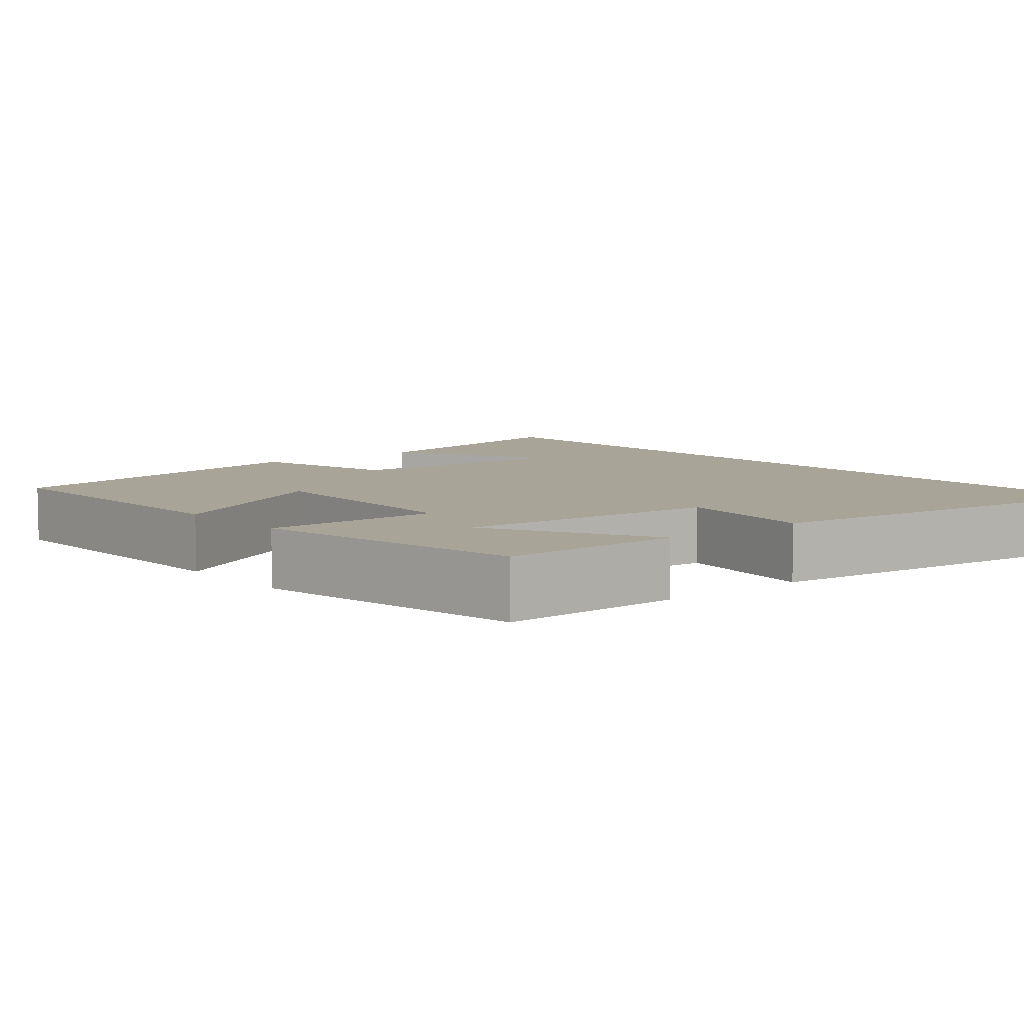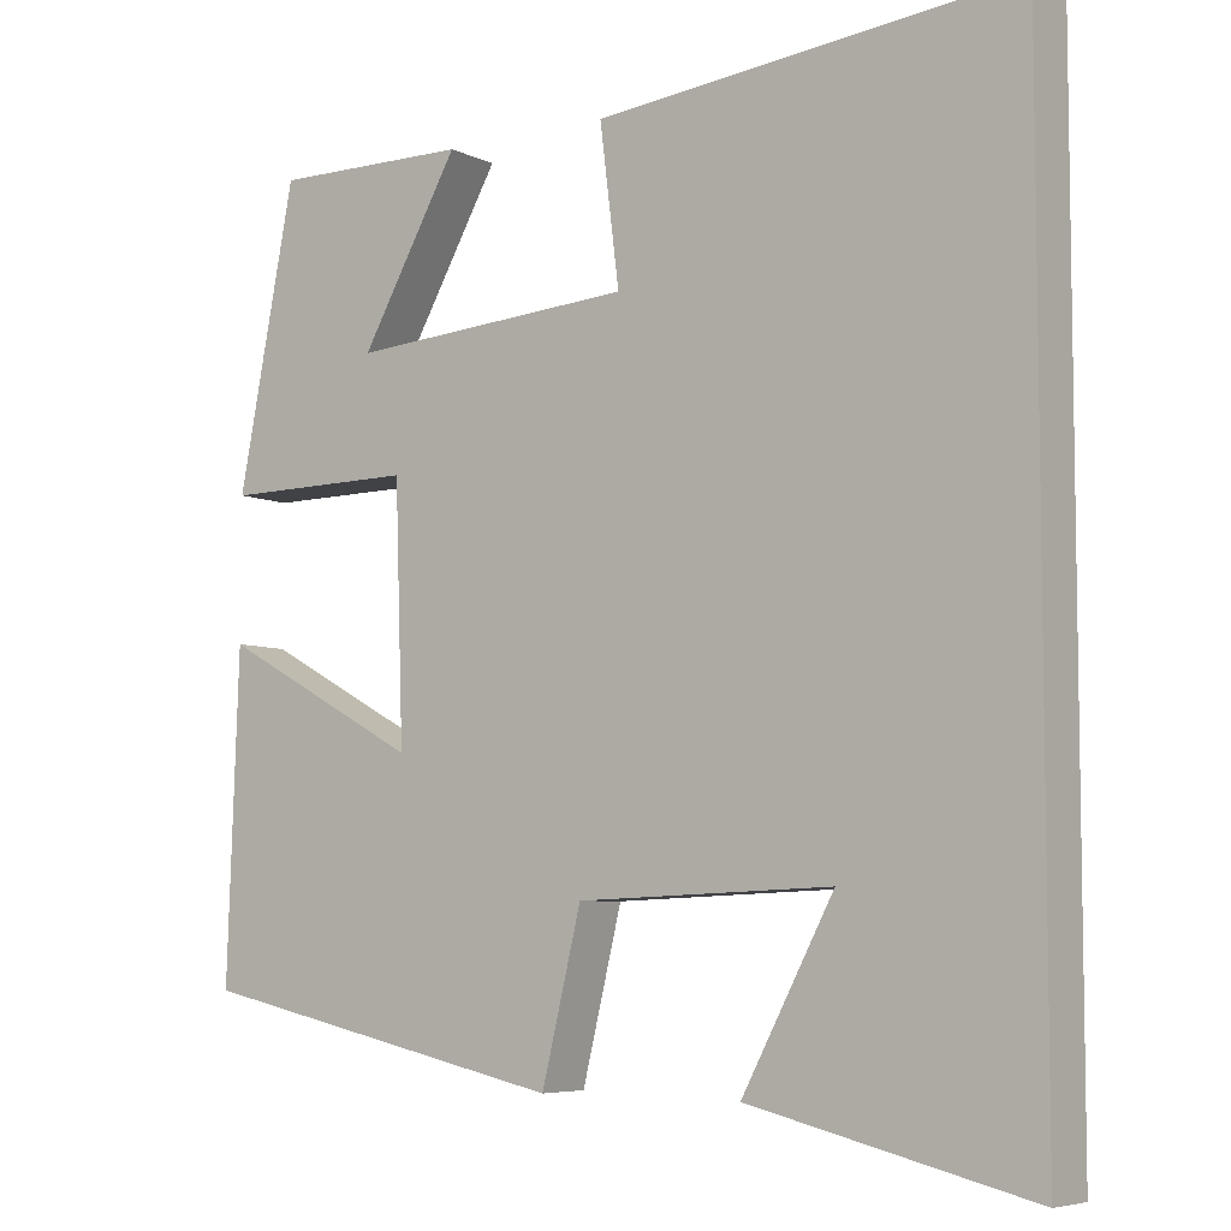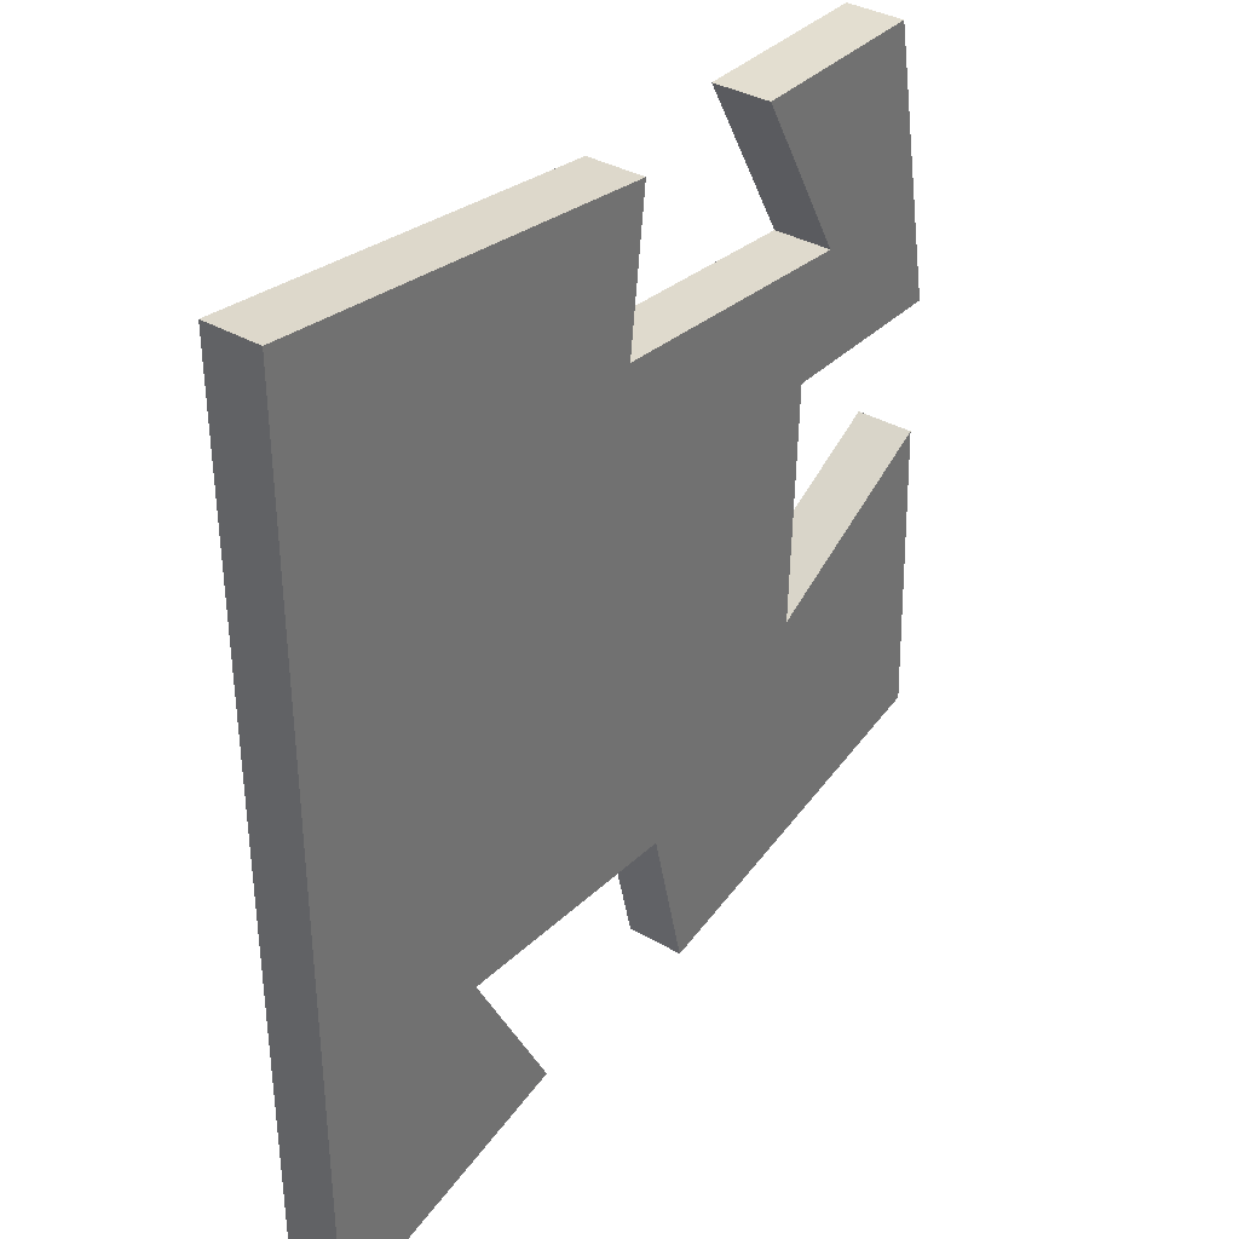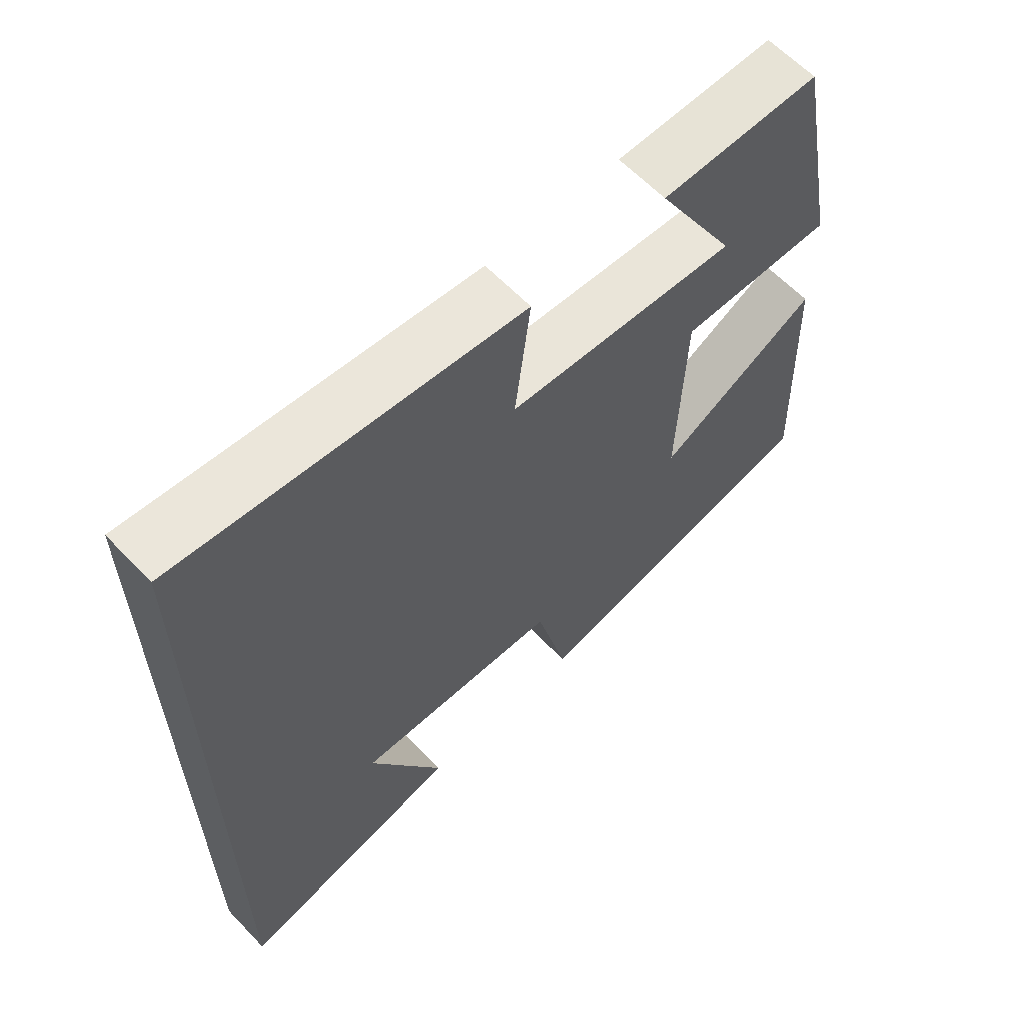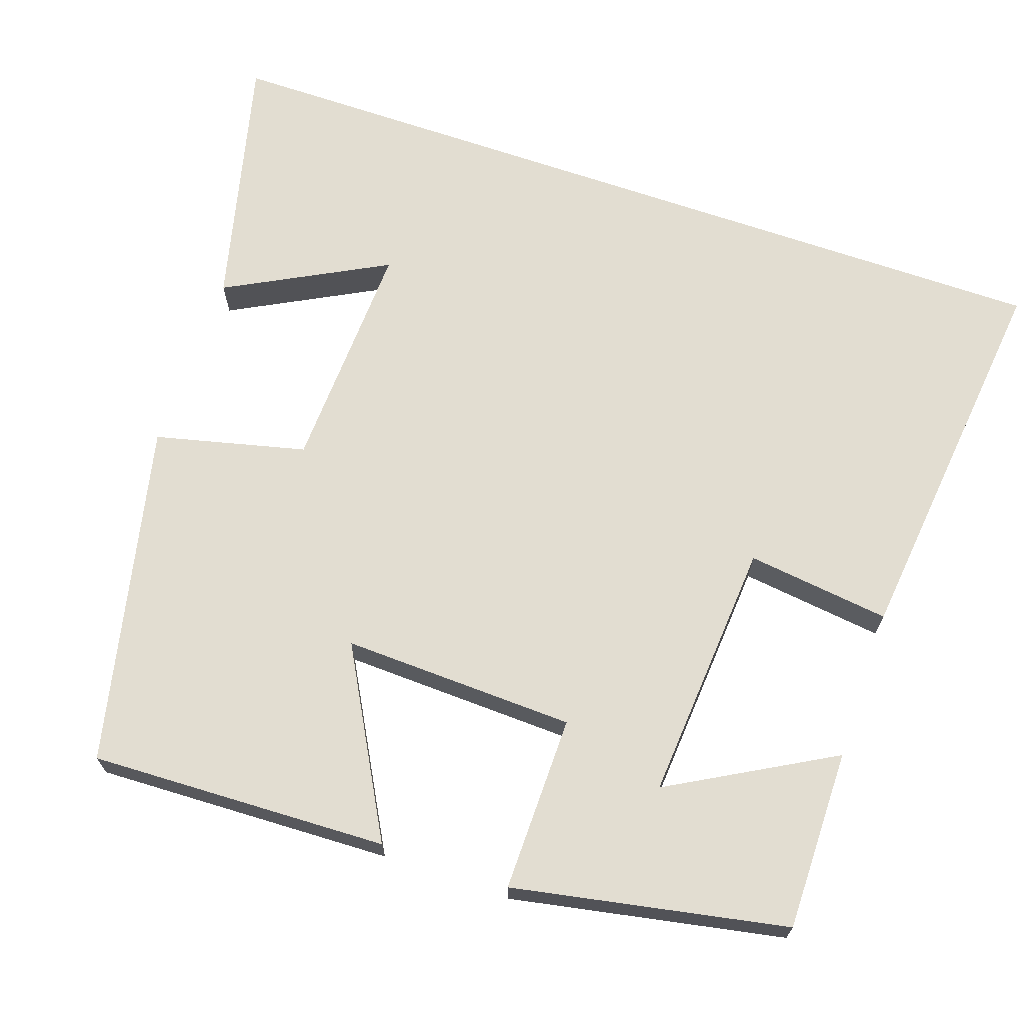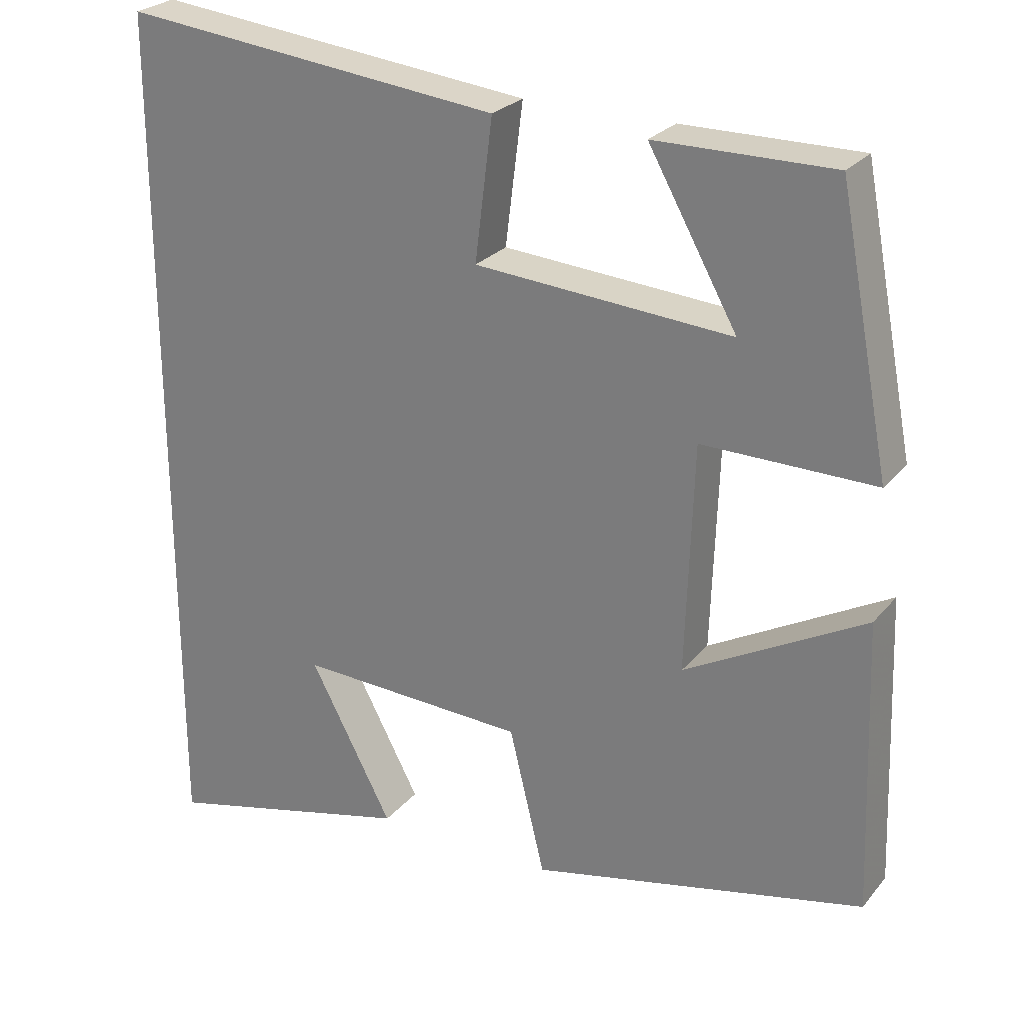
<metadata>
{"format":"obj","ext":"obj","renderer":"f3d","projection":"perspective","resolution":1024,"background":"white","views":[{"elev":7.0,"azim":-39.3,"up":"+Y"},{"elev":-6.2,"azim":35.9,"up":"+Z"},{"elev":35.6,"azim":127.5,"up":"+Z"},{"elev":62.2,"azim":136.4,"up":"+Z"},{"elev":68.4,"azim":-71.0,"up":"+Y"},{"elev":25.8,"azim":-149.8,"up":"+Z"}]}
</metadata>
<code>
v -0.514 0.07 -0.402
v -0.5 0.07 -0.018
v -0.263 0.07 -0.148
v -0.273 0.07 0.152
v -0.5 0.07 0.15
v -0.432 0.07 0.502
v -0.199 0.07 0.5
v -0.316 0.07 0.291
v 0.022 0.07 0.315
v -0.001 0.07 0.5
v 0.5 0.07 0.554
v 0.5 0.07 -0.582
v 0.167 0.07 -0.5
v 0.276 0.07 -0.294
v -0.026 0.07 -0.306
v -0.073 0.07 -0.5
v -0.514 0 -0.402
v -0.5 0 -0.018
v -0.263 0 -0.148
v -0.273 0 0.152
v -0.5 0 0.15
v -0.432 0 0.502
v -0.199 0 0.5
v -0.316 0 0.291
v 0.022 0 0.315
v -0.001 0 0.5
v 0.5 0 0.554
v 0.5 0 -0.582
v 0.167 0 -0.5
v 0.276 0 -0.294
v -0.026 0 -0.306
v -0.073 0 -0.5
f 1 2 3
f 16 1 3
f 15 16 3
f 14 15 3 4
f 12 13 14
f 11 12 14
f 10 11 14
f 9 10 14
f 8 9 14 4
f 5 6 7 8
f 4 5 8
f 19 18 17
f 19 17 32
f 19 32 31
f 20 19 31 30
f 30 29 28
f 30 28 27
f 30 27 26
f 30 26 25
f 20 30 25 24
f 24 23 22 21
f 24 21 20
f 1 17 18 2
f 2 18 19 3
f 3 19 20 4
f 4 20 21 5
f 5 21 22 6
f 6 22 23 7
f 7 23 24 8
f 8 24 25 9
f 9 25 26 10
f 10 26 27 11
f 11 27 28 12
f 12 28 29 13
f 13 29 30 14
f 14 30 31 15
f 15 31 32 16
f 16 32 17 1

</code>
